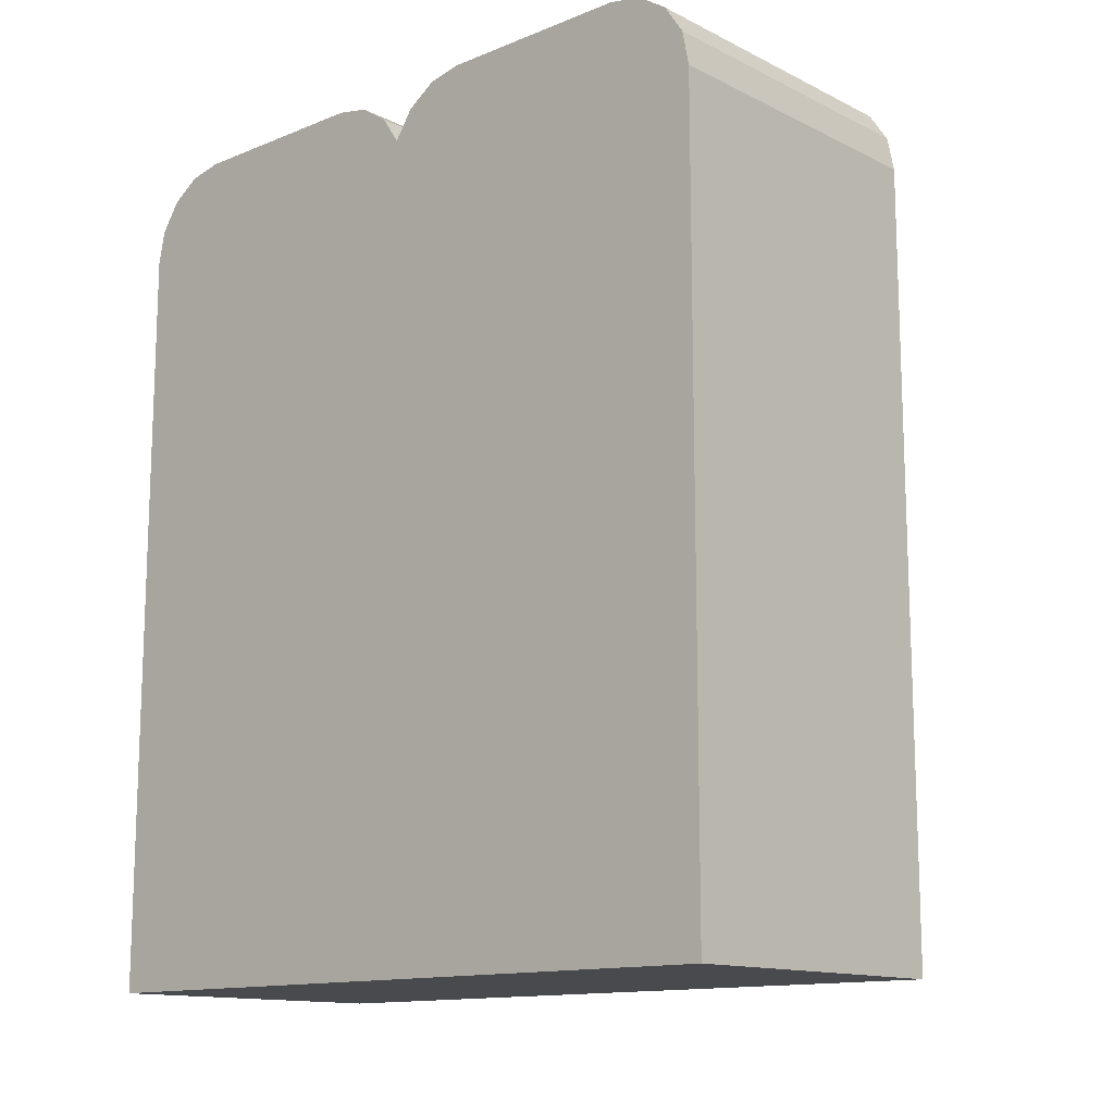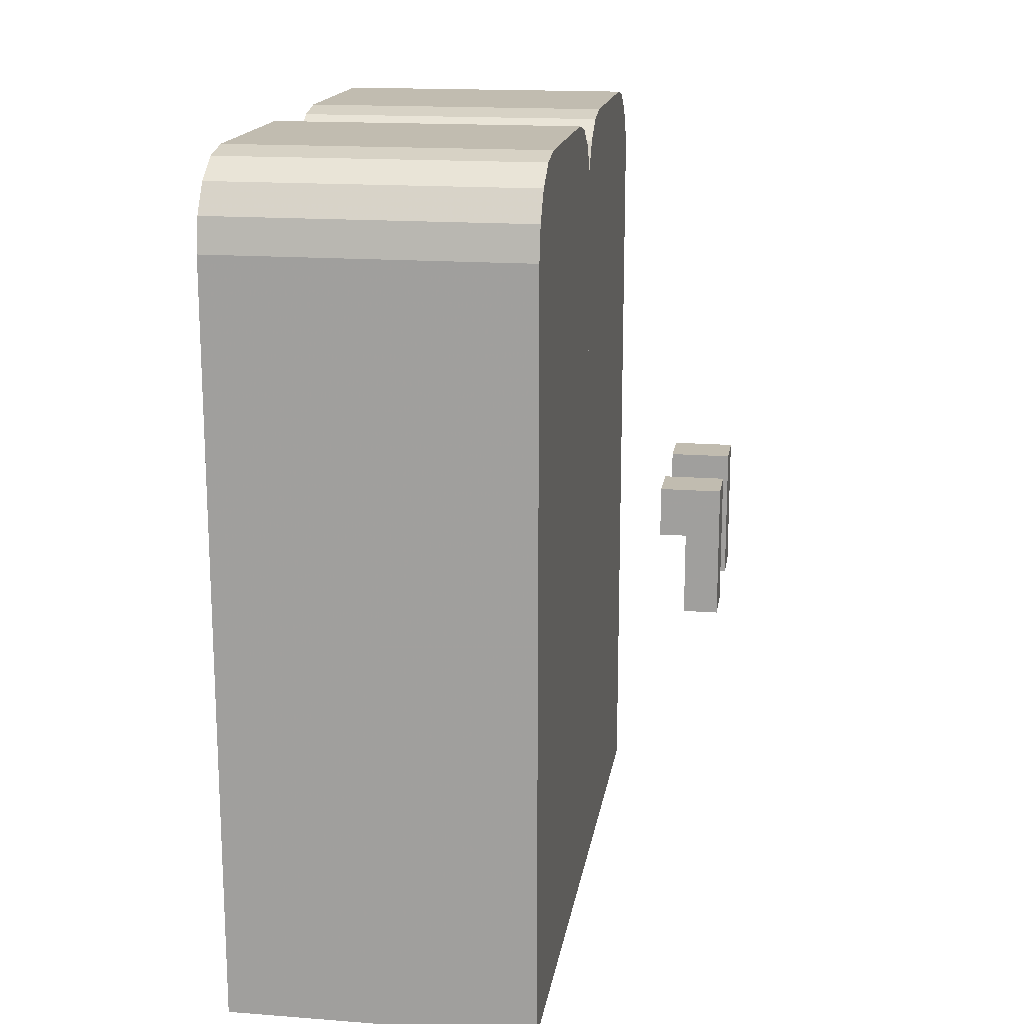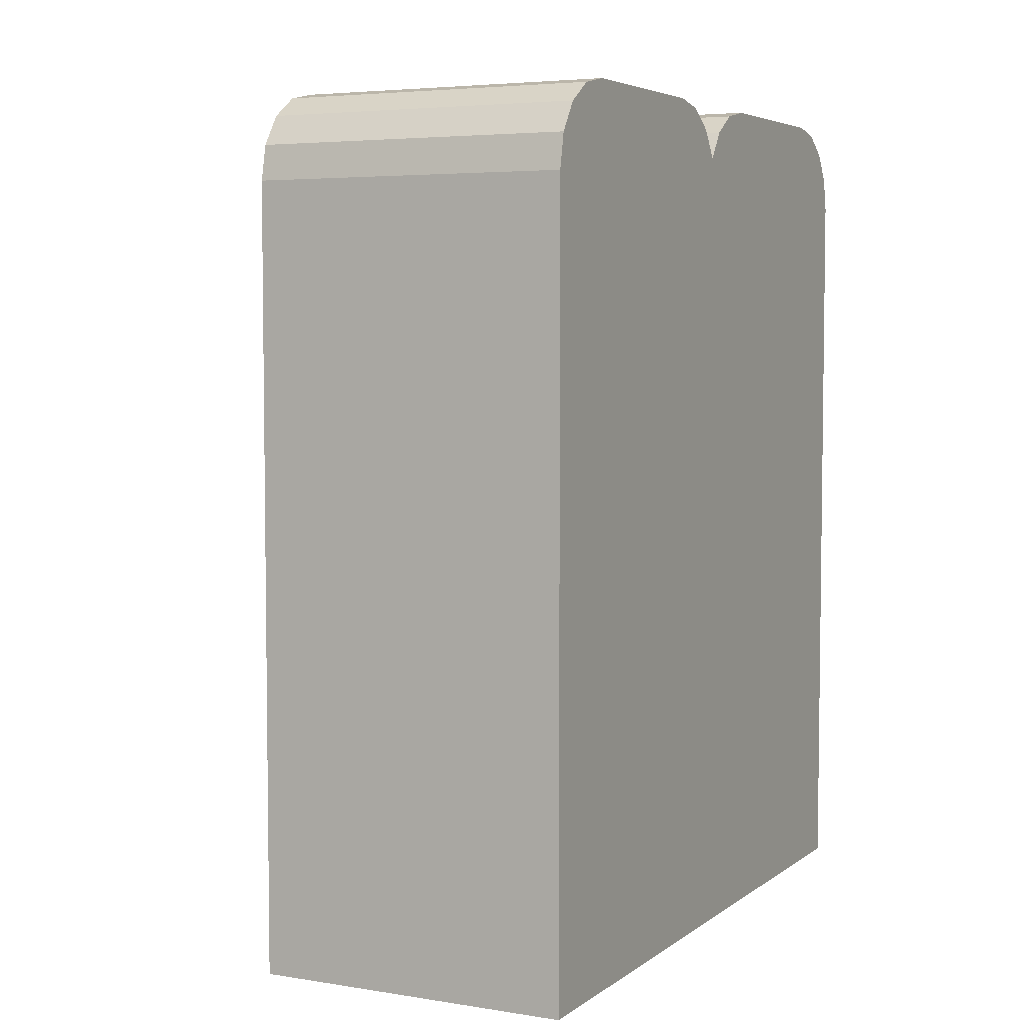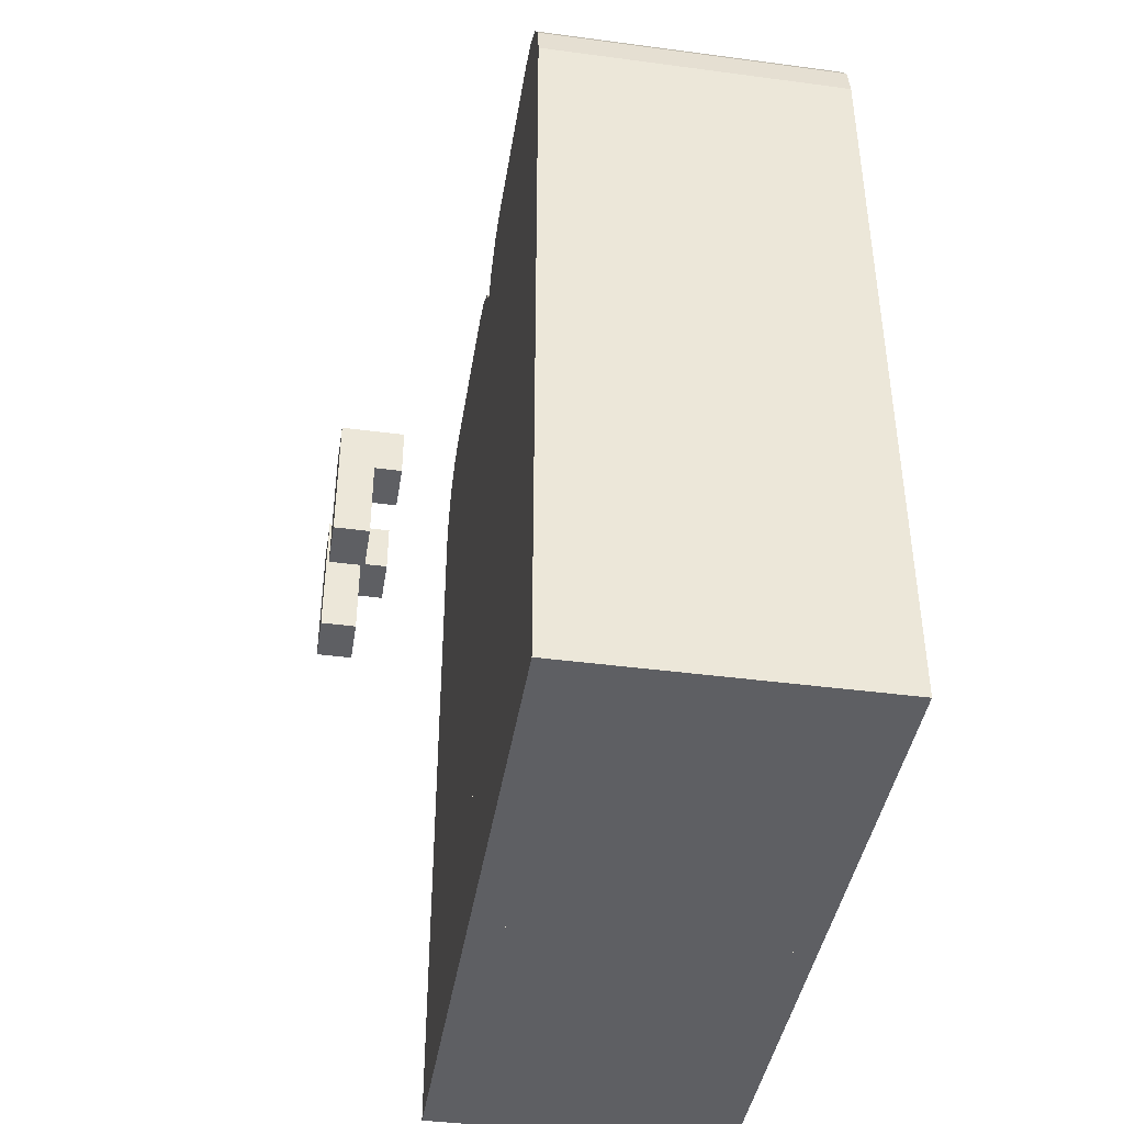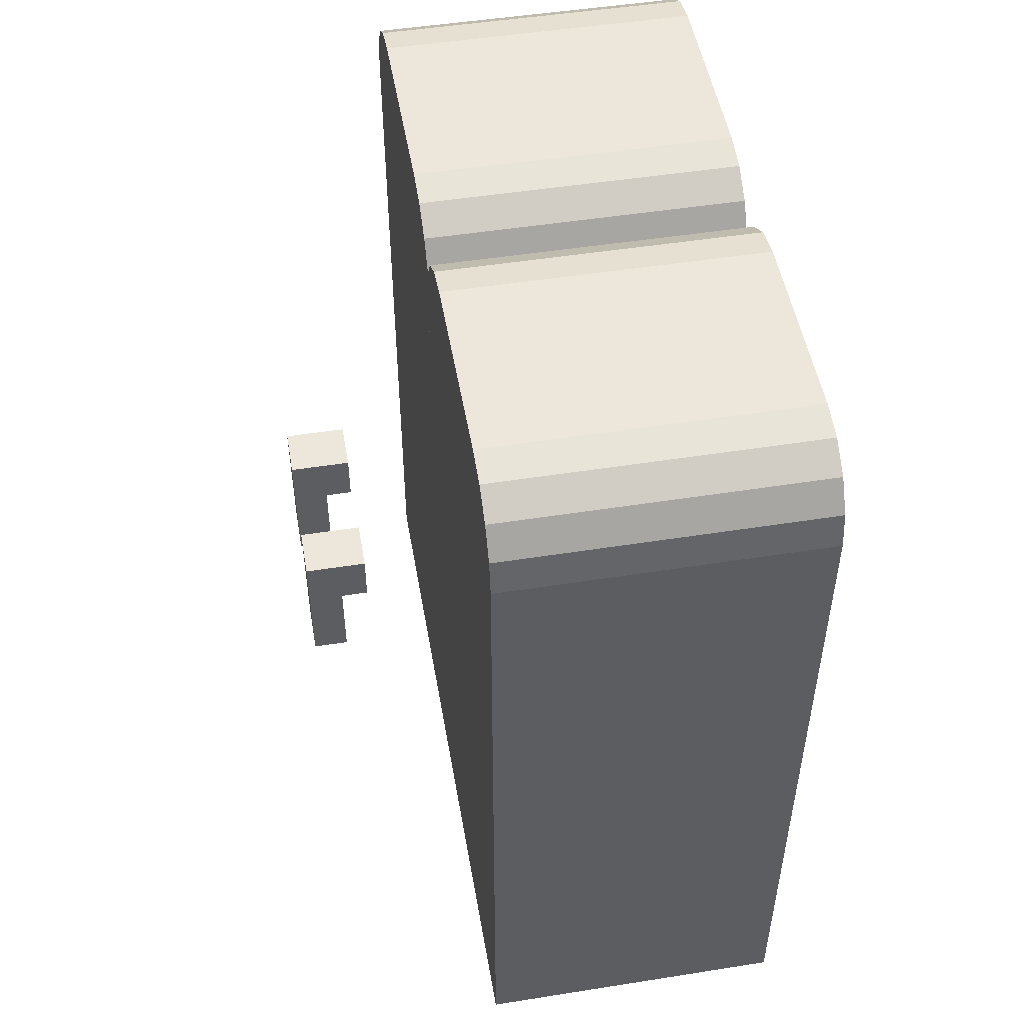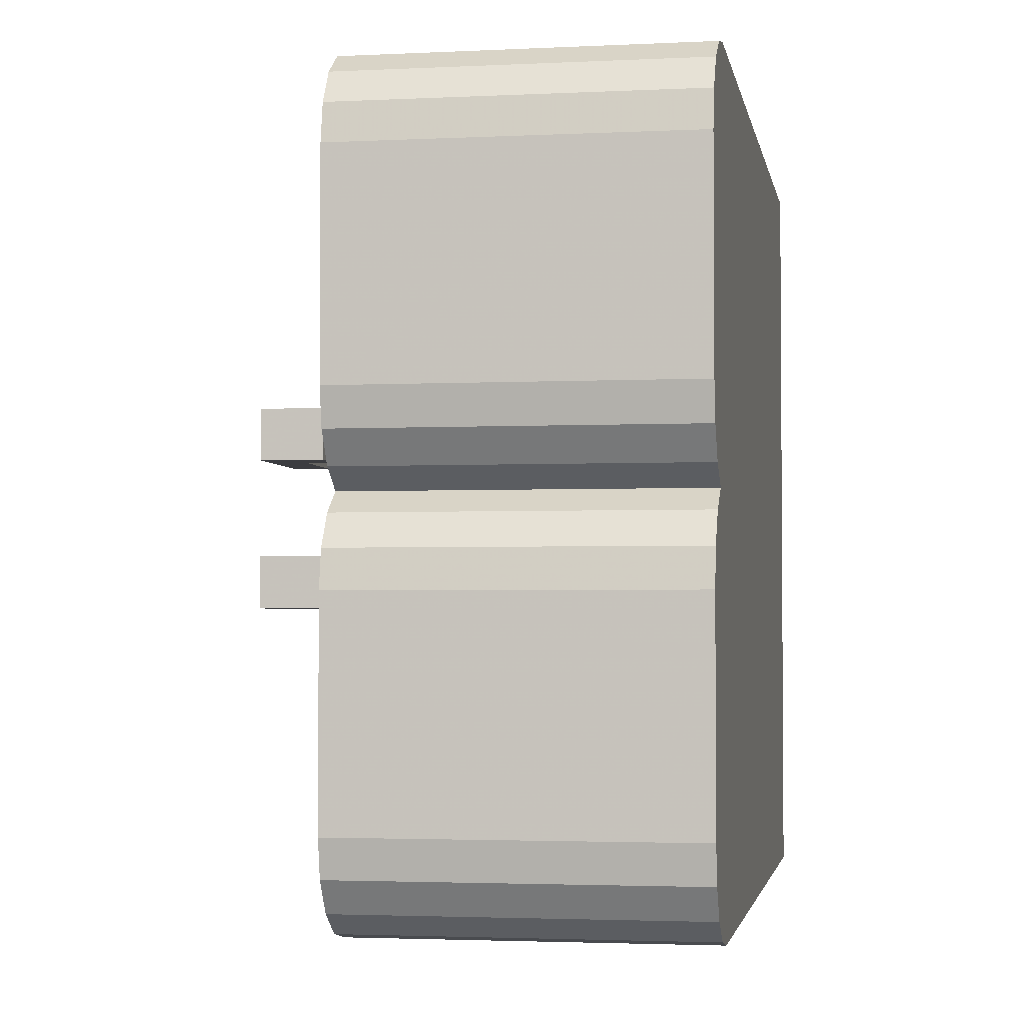
<metadata>
{"format":"obj","ext":"obj","renderer":"f3d","projection":"perspective","resolution":1024,"background":"white","views":[{"elev":-13.3,"azim":-47.8,"up":"+Y"},{"elev":16.6,"azim":8.9,"up":"+Y"},{"elev":4.9,"azim":-153.2,"up":"+Y"},{"elev":-41.7,"azim":170.9,"up":"+Y"},{"elev":50.4,"azim":170.2,"up":"+Y"},{"elev":-2.7,"azim":-170.3,"up":"+Z"}]}
</metadata>
<code>
o bPlane.011_冰箱_Plane.012
v -4.194 0.1317 -4.654
v -4.194 -0.1688 -4.654
v -4.194 0.1317 -4.954
v -4.194 -0.1688 -4.954
v -4.032 0.1317 -4.954
v -4.032 0.1317 -4.654
v -4.032 -0.1688 -4.654
v -4.032 -0.1688 -4.954
v -3.823 0.1317 -4.954
v -3.823 0.1317 -4.654
v -3.823 -0.1688 -4.654
v -3.823 -0.1688 -4.954
v -4.032 -0.6728 -4.654
v -4.032 -0.6728 -4.954
v -3.823 -0.6728 -4.654
v -3.823 -0.6728 -4.954
f 1 3 4 2
f 8 5 9 12
f 4 3 5 8
f 1 2 7 6
f 2 4 8 7
f 3 1 6 5
f 10 11 12 9
f 6 7 11 10
f 11 7 13 15
f 5 6 10 9
f 13 14 16 15
f 12 11 15 16
f 7 8 14 13
f 8 12 16 14
o bPlane.004_冰箱_Plane.004
v -6.656 -2.863 -4.343
v -4.741 -2.863 -4.343
v -6.656 -2.863 -6.616
v -4.741 -2.863 -6.616
v -6.656 1.834 -4.343
v -6.656 2.377 -4.887
v -6.656 2.042 -4.385
v -6.656 2.218 -4.503
v -6.656 2.336 -4.679
v -4.741 2.377 -4.887
v -4.741 1.834 -4.343
v -4.741 2.336 -4.679
v -4.741 2.218 -4.503
v -4.741 2.042 -4.385
v -6.656 2.377 -6.073
v -6.656 1.834 -6.616
v -6.656 2.336 -6.281
v -6.656 2.218 -6.457
v -6.656 2.042 -6.575
v -4.741 1.834 -6.616
v -4.741 2.377 -6.073
v -4.741 2.042 -6.575
v -4.741 2.218 -6.457
v -4.741 2.336 -6.281
f 17 19 20 18
f 17 18 27 21
f 20 19 32 36
f 22 26 37 31
f 18 20 36 38 39 40 37 26 28 29 30 27
f 21 27 30 23
f 23 30 29 24
f 24 29 28 25
f 25 28 26 22
f 36 32 35 38
f 38 35 34 39
f 39 34 33 40
f 40 33 31 37
f 19 17 21 23 24 25 22 31 33 34 35 32
o aPlane.011_冰箱.001_Plane.006
v -4.194 0.1317 -3.795
v -4.194 -0.1688 -3.795
v -4.194 0.1317 -4.096
v -4.194 -0.1688 -4.096
v -4.032 0.1317 -4.096
v -4.032 0.1317 -3.795
v -4.032 -0.1688 -3.795
v -4.032 -0.1688 -4.096
v -3.823 0.1317 -4.096
v -3.823 0.1317 -3.795
v -3.823 -0.1688 -3.795
v -3.823 -0.1688 -4.096
v -4.032 -0.6728 -3.795
v -4.032 -0.6728 -4.096
v -3.823 -0.6728 -3.795
v -3.823 -0.6728 -4.096
f 41 43 44 42
f 48 45 49 52
f 44 43 45 48
f 41 42 47 46
f 42 44 48 47
f 43 41 46 45
f 50 51 52 49
f 46 47 51 50
f 51 47 53 55
f 45 46 50 49
f 53 54 56 55
f 52 51 55 56
f 47 48 54 53
f 48 52 56 54
o aPlane.004_冰箱.001_Plane.015
v -6.656 -2.863 -2.162
v -4.741 -2.863 -2.162
v -6.656 -2.863 -4.435
v -4.741 -2.863 -4.435
v -6.656 1.834 -2.162
v -6.656 2.377 -2.705
v -6.656 2.042 -2.204
v -6.656 2.218 -2.321
v -6.656 2.336 -2.498
v -4.741 2.377 -2.705
v -4.741 1.834 -2.162
v -4.741 2.336 -2.498
v -4.741 2.218 -2.321
v -4.741 2.042 -2.204
v -6.656 2.377 -3.892
v -6.656 1.834 -4.435
v -6.656 2.336 -4.1
v -6.656 2.218 -4.276
v -6.656 2.042 -4.394
v -4.741 1.834 -4.435
v -4.741 2.377 -3.892
v -4.741 2.042 -4.394
v -4.741 2.218 -4.276
v -4.741 2.336 -4.1
f 57 59 60 58
f 57 58 67 61
f 60 59 72 76
f 62 66 77 71
f 58 60 76 78 79 80 77 66 68 69 70 67
f 61 67 70 63
f 63 70 69 64
f 64 69 68 65
f 65 68 66 62
f 76 72 75 78
f 78 75 74 79
f 79 74 73 80
f 80 73 71 77
f 59 57 61 63 64 65 62 71 73 74 75 72

</code>
